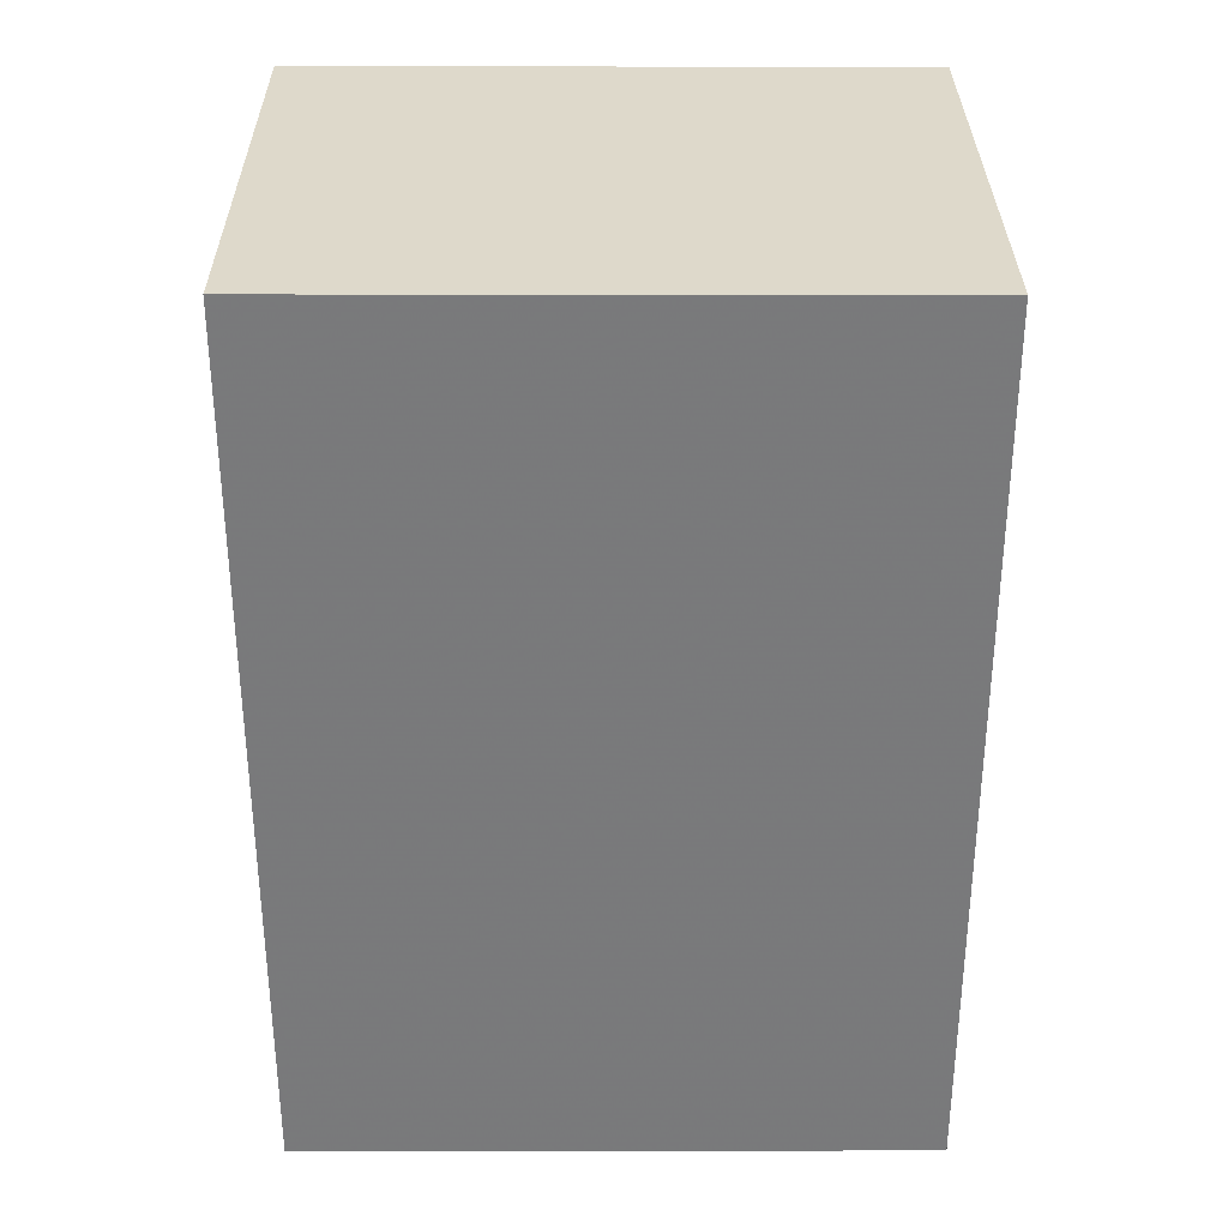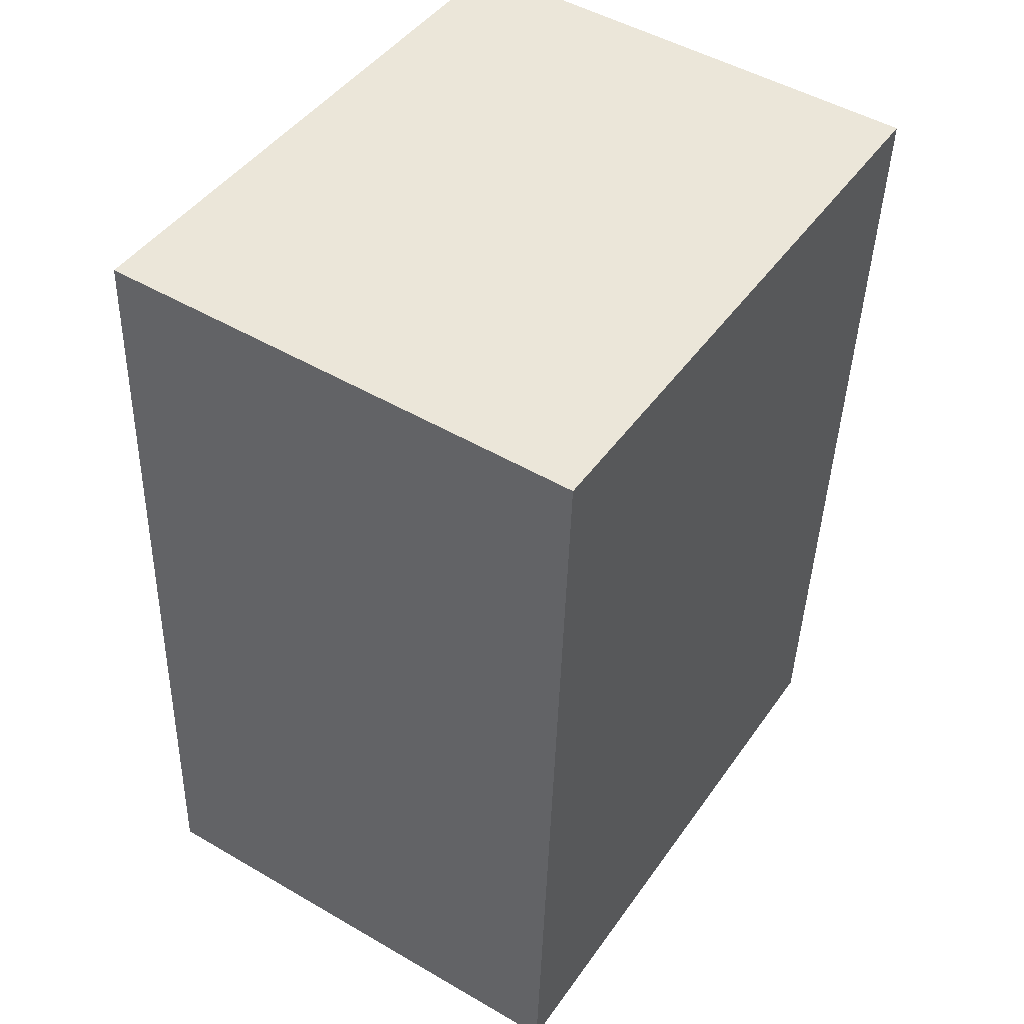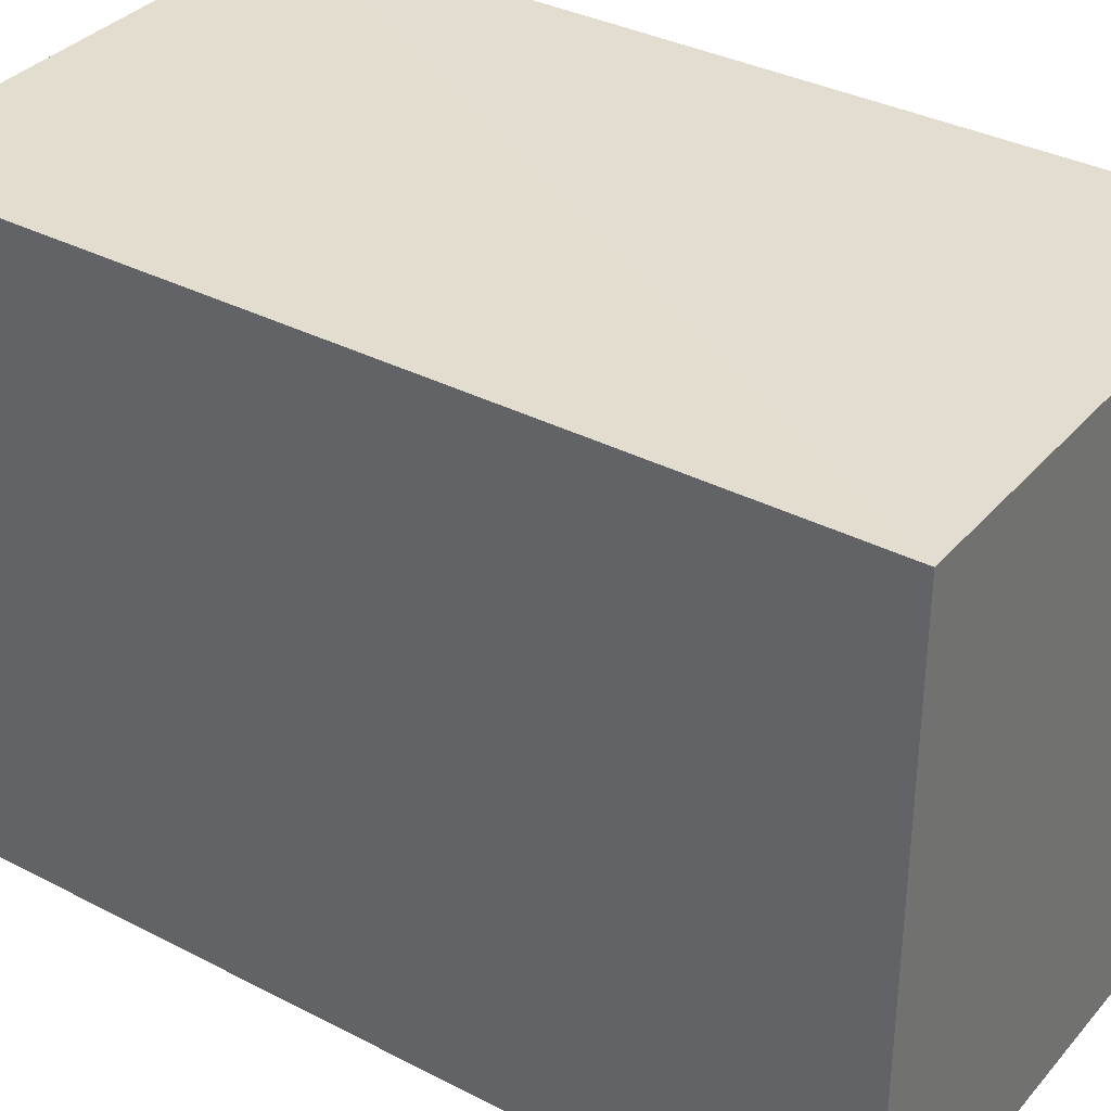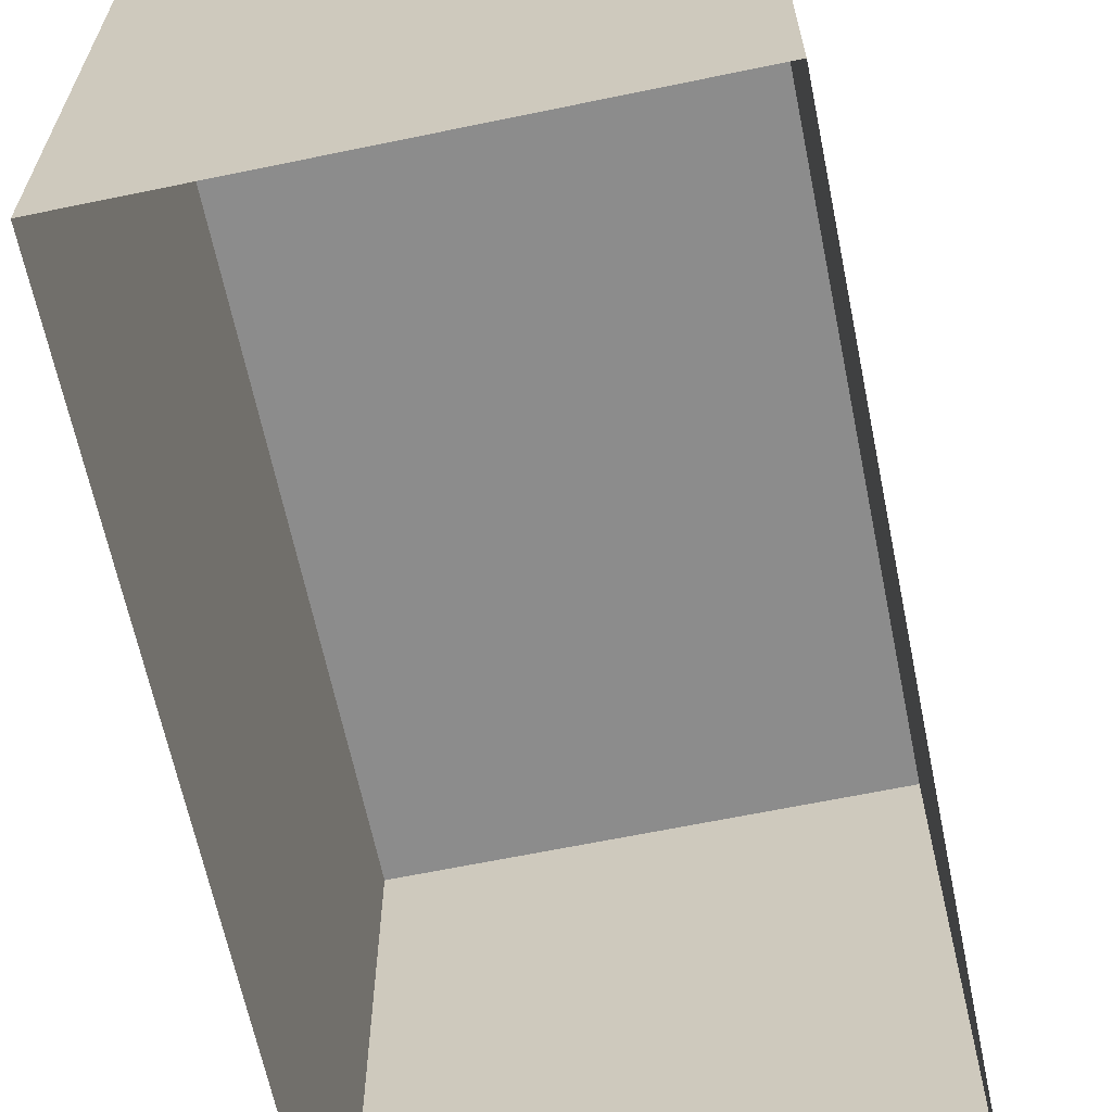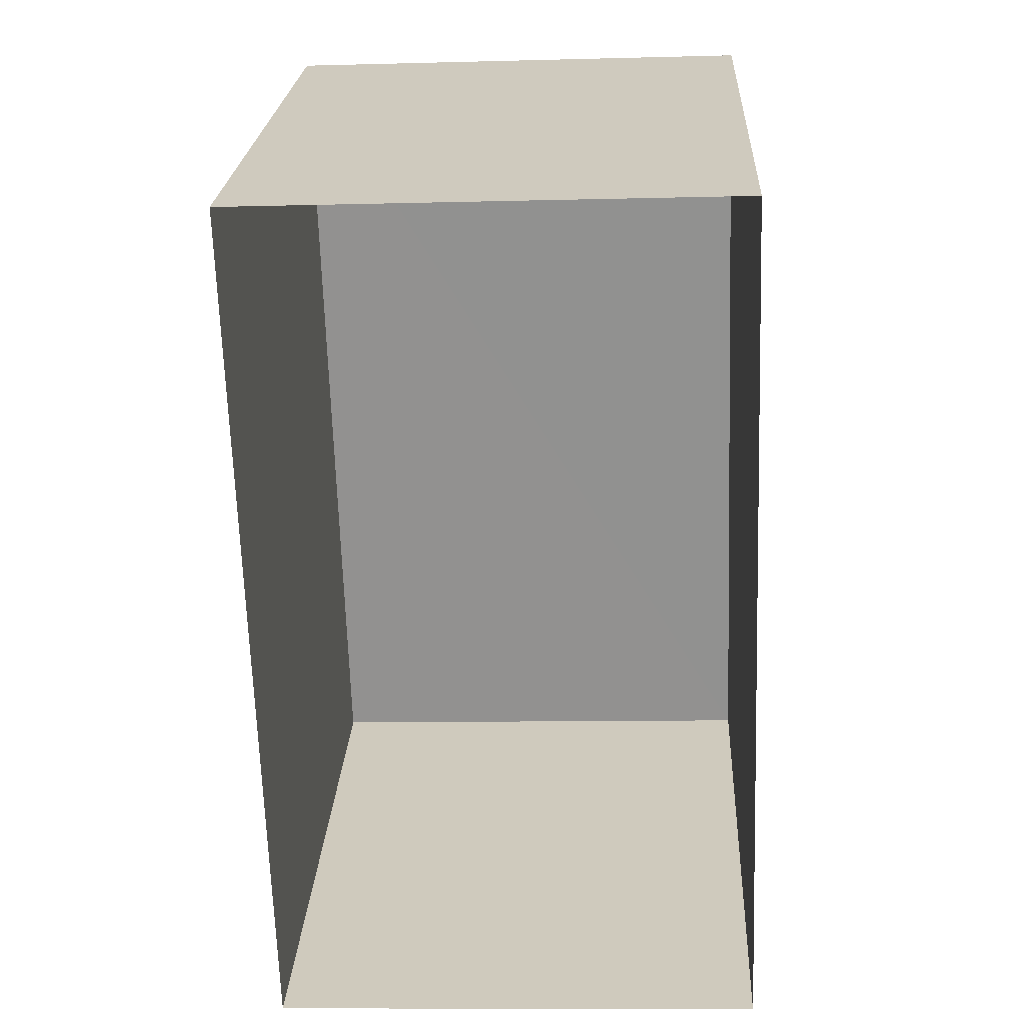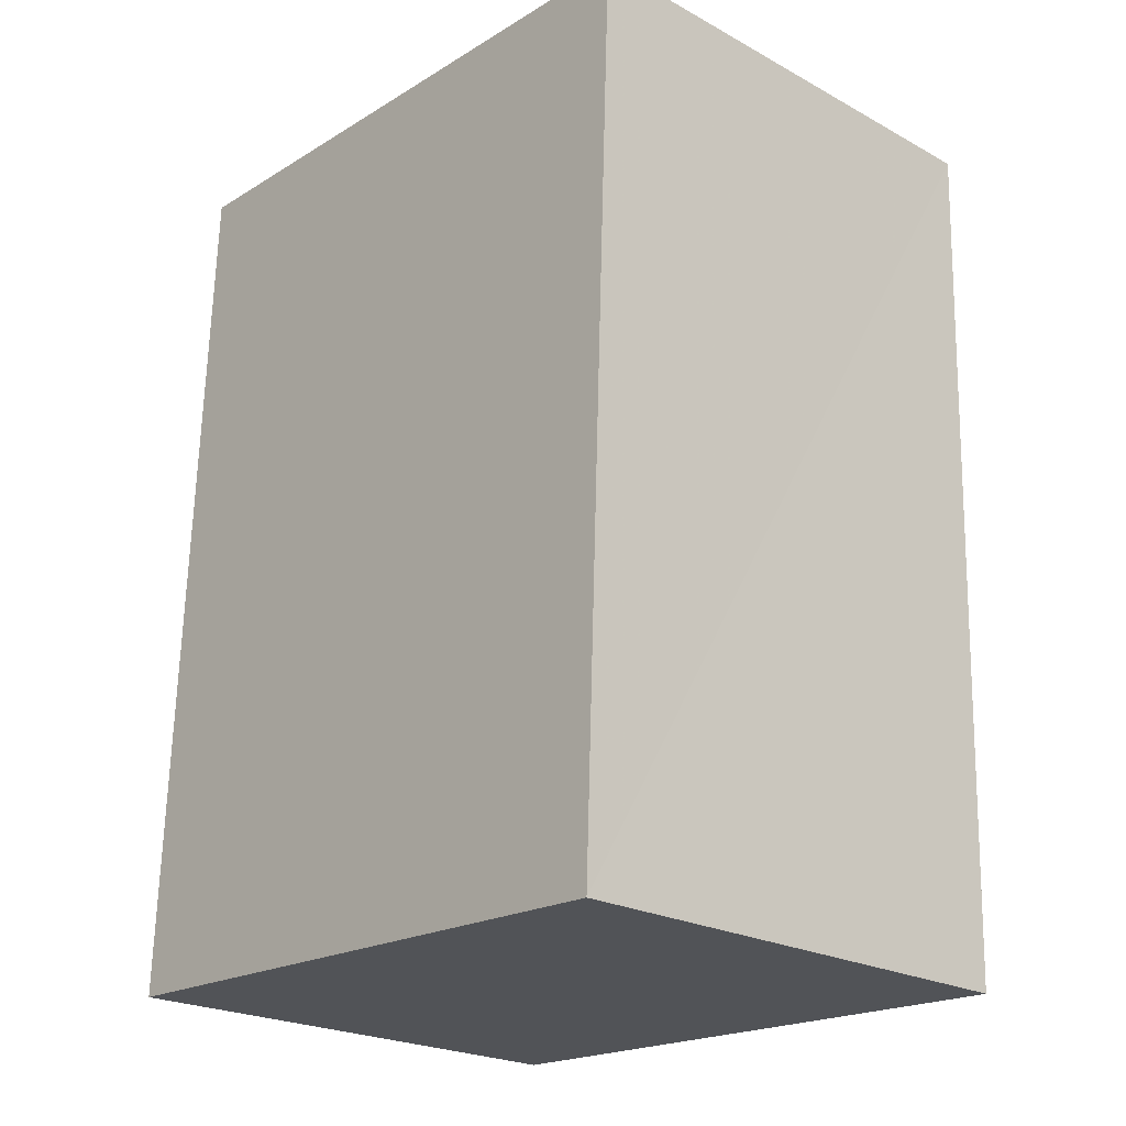
<metadata>
{"format":"obj","ext":"obj","renderer":"f3d","projection":"perspective","resolution":1024,"background":"white","views":[{"elev":34.0,"azim":-90.4,"up":"+Y"},{"elev":45.1,"azim":33.0,"up":"+Y"},{"elev":35.1,"azim":-57.2,"up":"+Z"},{"elev":-64.2,"azim":-170.1,"up":"+Z"},{"elev":23.6,"azim":-177.1,"up":"+Y"},{"elev":-20.3,"azim":-42.4,"up":"+Y"}]}
</metadata>
<code>
v -3.725e+05 -1.044e+05 28.25
v -3.725e+05 -1.044e+05 28.25
v -3.725e+05 -1.044e+05 28.25
v -3.725e+05 -1.044e+05 28.25
v -3.725e+05 -1.044e+05 32.35
v -3.725e+05 -1.044e+05 32.35
v -3.725e+05 -1.044e+05 32.35
v -3.725e+05 -1.044e+05 32.35
f 1 2 3
f 1 4 2
f 5 6 7
f 5 8 6
f 8 4 1
f 6 8 1
f 6 1 3
f 7 6 3
f 7 3 2
f 5 7 2
f 5 2 4
f 8 5 4

</code>
